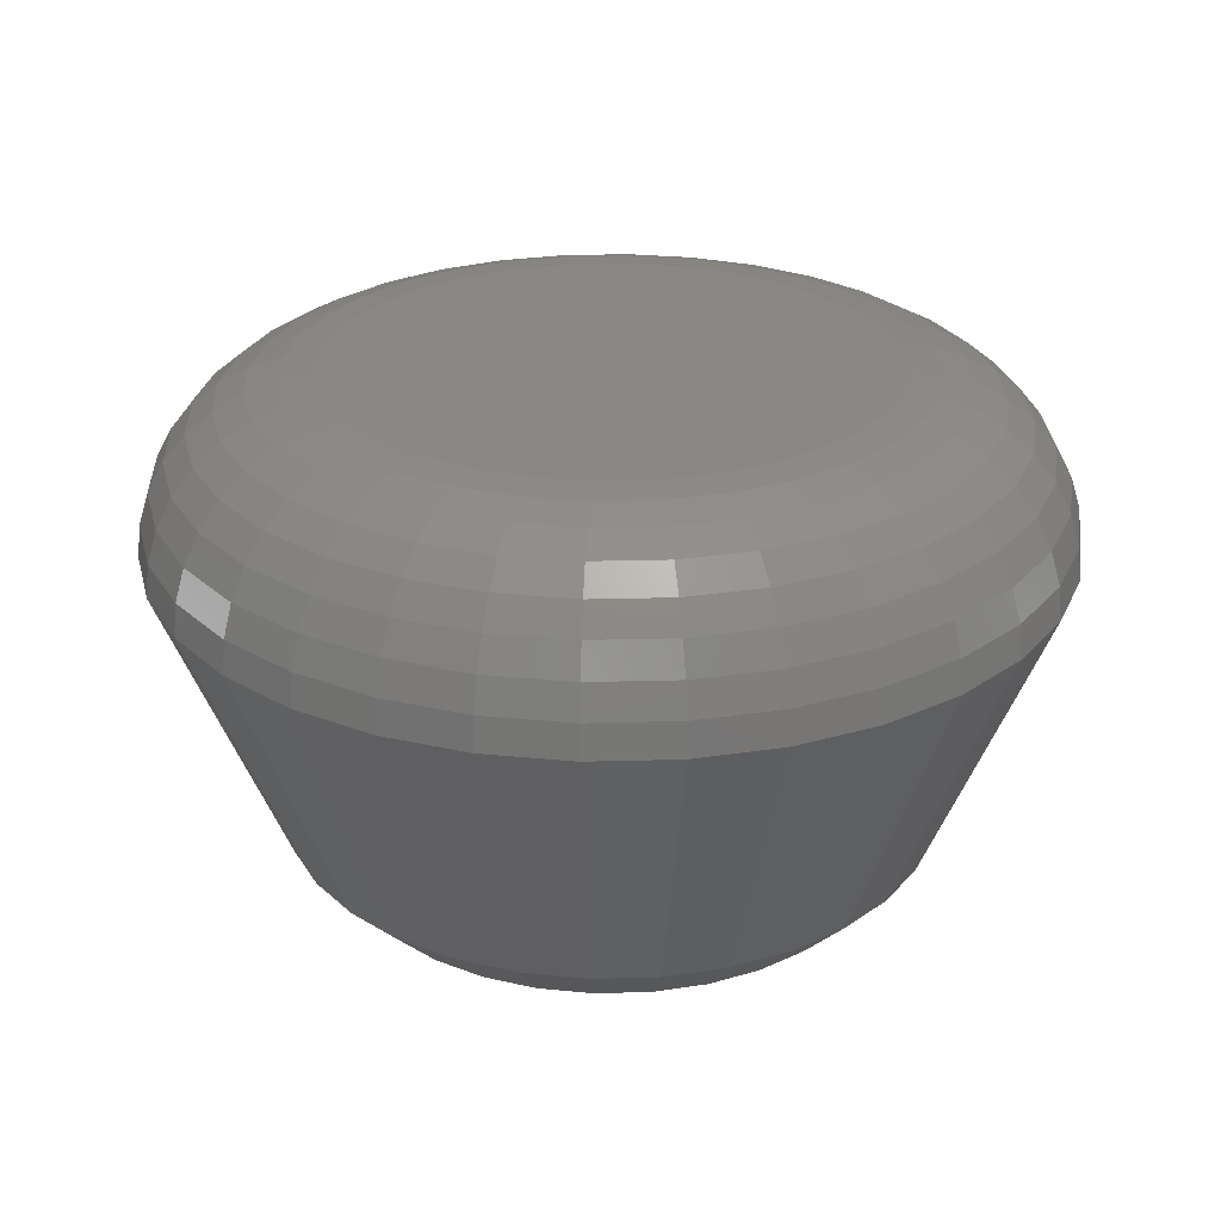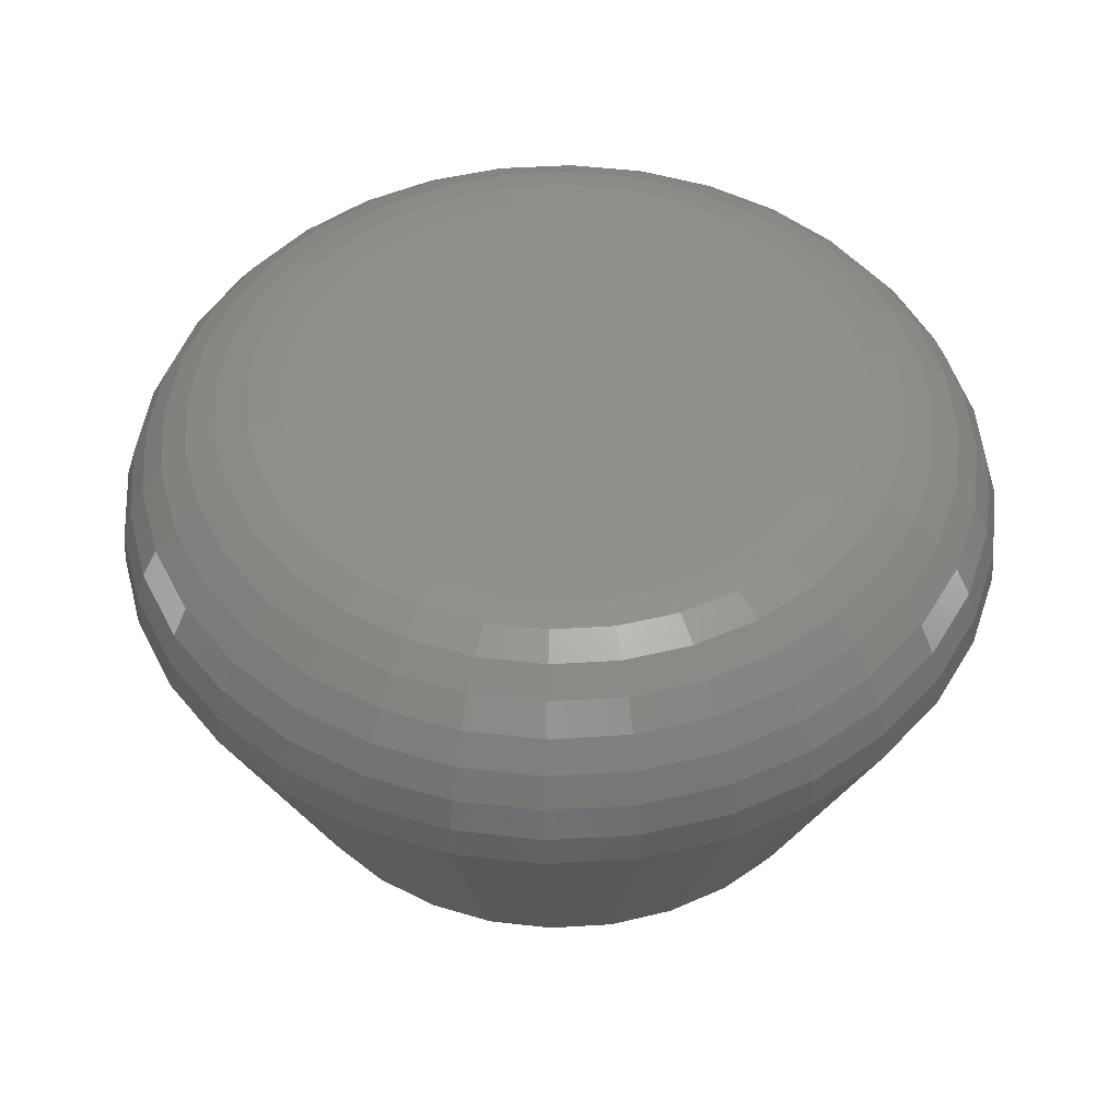
<metadata>
{"format":"stl","ext":"stl","renderer":"f3d","projection":"perspective","resolution":1024,"background":"white","views":[{"elev":26.6,"azim":70.7,"up":"+Y"},{"elev":48.7,"azim":35.5,"up":"+Y"}]}
</metadata>
<code>
# stl→obj: 352 verts, 700 faces
v -0.1848 -0.02115 0.5456
v -0.1845 -0.02115 0.5428
v -0.1825 -0.02344 0.5456
v -0.1822 -0.02344 0.5432
v -0.1576 -0.02344 0.5456
v -0.1579 -0.02344 0.5432
v -0.1554 -0.02115 0.5456
v -0.1556 -0.02115 0.5428
v -0.1837 -0.02115 0.54
v -0.1815 -0.02344 0.5409
v -0.1823 -0.02115 0.5375
v -0.1805 -0.02115 0.5352
v -0.1804 -0.02344 0.5387
v -0.1782 -0.02115 0.5334
v -0.1757 -0.02115 0.5321
v -0.1748 -0.02344 0.5342
v -0.177 -0.02344 0.5353
v -0.1788 -0.02344 0.5369
v -0.1729 -0.02115 0.5312
v -0.1701 -0.02115 0.5309
v -0.1725 -0.02344 0.5335
v -0.1672 -0.02115 0.5312
v -0.1644 -0.02115 0.5321
v -0.1653 -0.02344 0.5342
v -0.1676 -0.02344 0.5335
v -0.1701 -0.02344 0.5332
v -0.1619 -0.02115 0.5334
v -0.1597 -0.02115 0.5352
v -0.1632 -0.02344 0.5353
v -0.1578 -0.02115 0.5375
v -0.1565 -0.02115 0.54
v -0.1586 -0.02344 0.5409
v -0.1597 -0.02344 0.5387
v -0.1613 -0.02344 0.5369
v -0.1556 -0.02115 0.5485
v -0.1579 -0.02344 0.5481
v -0.1822 -0.02344 0.5481
v -0.1845 -0.02115 0.5485
v -0.1565 -0.02115 0.5513
v -0.1586 -0.02344 0.5504
v -0.1578 -0.02115 0.5538
v -0.1597 -0.02115 0.556
v -0.1597 -0.02344 0.5525
v -0.1619 -0.02115 0.5579
v -0.1644 -0.02115 0.5592
v -0.1653 -0.02344 0.5571
v -0.1632 -0.02344 0.556
v -0.1613 -0.02344 0.5544
v -0.1672 -0.02115 0.5601
v -0.1701 -0.02115 0.5603
v -0.1676 -0.02344 0.5578
v -0.1729 -0.02115 0.5601
v -0.1757 -0.02115 0.5592
v -0.1748 -0.02344 0.5571
v -0.1725 -0.02344 0.5578
v -0.1701 -0.02344 0.5581
v -0.1782 -0.02115 0.5579
v -0.1805 -0.02115 0.556
v -0.177 -0.02344 0.556
v -0.1823 -0.02115 0.5538
v -0.1837 -0.02115 0.5513
v -0.1815 -0.02344 0.5504
v -0.1804 -0.02344 0.5525
v -0.1788 -0.02344 0.5544
v -0.1498 -0.007812 0.5456
v -0.1502 -0.007812 0.5417
v -0.15 -0.006288 0.5456
v -0.1504 -0.006288 0.5417
v -0.1504 -0.004823 0.5456
v -0.1508 -0.004823 0.5418
v -0.1512 -0.003472 0.5456
v -0.1515 -0.003472 0.542
v -0.1521 -0.002288 0.5456
v -0.1525 -0.002288 0.5421
v -0.1533 -0.001317 0.5456
v -0.1536 -0.001317 0.5424
v -0.1547 -0.0005947 0.5456
v -0.155 -0.0005947 0.5426
v -0.1561 -0.0001501 0.5456
v -0.1564 -0.0001501 0.5429
v -0.1576 8.261e-17 0.5456
v -0.1579 8.245e-17 0.5432
v -0.1899 -0.007812 0.5417
v -0.1903 -0.007812 0.5456
v -0.1898 -0.006288 0.5417
v -0.1901 -0.006288 0.5456
v -0.1893 -0.004823 0.5418
v -0.1897 -0.004823 0.5456
v -0.1886 -0.003472 0.542
v -0.189 -0.003472 0.5456
v -0.1877 -0.002288 0.5421
v -0.188 -0.002288 0.5456
v -0.1865 -0.001317 0.5424
v -0.1868 -0.001317 0.5456
v -0.1852 -0.0005947 0.5426
v -0.1855 -0.0005947 0.5456
v -0.1837 -0.0001501 0.5429
v -0.184 -0.0001501 0.5456
v -0.1822 7.974e-17 0.5432
v -0.1825 7.985e-17 0.5456
v -0.1888 -0.007812 0.5379
v -0.1886 -0.006288 0.538
v -0.1882 -0.004823 0.5381
v -0.1875 -0.003472 0.5384
v -0.1866 -0.002288 0.5388
v -0.1855 -0.001317 0.5392
v -0.1843 -0.0005947 0.5397
v -0.1829 -0.0001501 0.5403
v -0.1815 7.969e-17 0.5409
v -0.1869 -0.007812 0.5344
v -0.1868 -0.006288 0.5345
v -0.1864 -0.004823 0.5347
v -0.1858 -0.003472 0.5351
v -0.185 -0.002288 0.5357
v -0.184 -0.001317 0.5363
v -0.1829 -0.0005947 0.5371
v -0.1817 -0.0001501 0.5379
v -0.1804 7.97e-17 0.5387
v -0.1844 -0.007812 0.5313
v -0.1843 -0.006288 0.5314
v -0.184 -0.004823 0.5318
v -0.1834 -0.003472 0.5323
v -0.1828 -0.002288 0.533
v -0.1819 -0.001317 0.5338
v -0.181 -0.0005947 0.5347
v -0.1799 -0.0001501 0.5358
v -0.1788 7.977e-17 0.5369
v -0.1813 -0.007812 0.5288
v -0.1812 -0.006288 0.5289
v -0.181 -0.004823 0.5293
v -0.1806 -0.003472 0.5299
v -0.18 -0.002288 0.5307
v -0.1794 -0.001317 0.5317
v -0.1786 -0.0005947 0.5328
v -0.1778 -0.0001501 0.534
v -0.177 7.989e-17 0.5353
v -0.1778 -0.007812 0.527
v -0.1778 -0.006288 0.5271
v -0.1776 -0.004823 0.5275
v -0.1773 -0.003472 0.5282
v -0.1769 -0.002288 0.5291
v -0.1765 -0.001317 0.5302
v -0.176 -0.0005947 0.5314
v -0.1754 -0.0001501 0.5328
v -0.1748 8.007e-17 0.5342
v -0.174 -0.007812 0.5258
v -0.174 -0.006288 0.5259
v -0.1739 -0.004823 0.5264
v -0.1738 -0.003472 0.5271
v -0.1736 -0.002288 0.528
v -0.1733 -0.001317 0.5292
v -0.1731 -0.0005947 0.5305
v -0.1728 -0.0001501 0.532
v -0.1725 8.029e-17 0.5335
v -0.1701 -0.007812 0.5254
v -0.1701 -0.006288 0.5256
v -0.1701 -0.004823 0.526
v -0.1701 -0.003472 0.5267
v -0.1701 -0.002288 0.5277
v -0.1701 -0.001317 0.5289
v -0.1701 -0.0005947 0.5302
v -0.1701 -0.0001501 0.5317
v -0.1701 8.054e-17 0.5332
v -0.1661 -0.007812 0.5258
v -0.1661 -0.006288 0.5259
v -0.1662 -0.004823 0.5264
v -0.1664 -0.003472 0.5271
v -0.1666 -0.002288 0.528
v -0.1668 -0.001317 0.5292
v -0.1671 -0.0005947 0.5305
v -0.1673 -0.0001501 0.532
v -0.1676 8.082e-17 0.5335
v -0.1623 -0.007812 0.527
v -0.1624 -0.006288 0.5271
v -0.1626 -0.004823 0.5275
v -0.1628 -0.003472 0.5282
v -0.1632 -0.002288 0.5291
v -0.1637 -0.001317 0.5302
v -0.1642 -0.0005947 0.5314
v -0.1647 -0.0001501 0.5328
v -0.1653 8.112e-17 0.5342
v -0.1588 -0.007812 0.5288
v -0.1589 -0.006288 0.5289
v -0.1592 -0.004823 0.5293
v -0.1596 -0.003472 0.5299
v -0.1601 -0.002288 0.5307
v -0.1608 -0.001317 0.5317
v -0.1615 -0.0005947 0.5328
v -0.1623 -0.0001501 0.534
v -0.1632 8.142e-17 0.5353
v -0.1558 -0.007812 0.5313
v -0.1559 -0.006288 0.5314
v -0.1562 -0.004823 0.5318
v -0.1567 -0.003472 0.5323
v -0.1574 -0.002288 0.533
v -0.1582 -0.001317 0.5338
v -0.1592 -0.0005947 0.5347
v -0.1602 -0.0001501 0.5358
v -0.1613 8.172e-17 0.5369
v -0.1532 -0.007812 0.5344
v -0.1534 -0.006288 0.5345
v -0.1537 -0.004823 0.5347
v -0.1543 -0.003472 0.5351
v -0.1551 -0.002288 0.5357
v -0.1561 -0.001317 0.5363
v -0.1573 -0.0005947 0.5371
v -0.1585 -0.0001501 0.5379
v -0.1597 8.199e-17 0.5387
v -0.1514 -0.007812 0.5379
v -0.1515 -0.006288 0.538
v -0.1519 -0.004823 0.5381
v -0.1526 -0.003472 0.5384
v -0.1535 -0.002288 0.5388
v -0.1546 -0.001317 0.5392
v -0.1558 -0.0005947 0.5397
v -0.1572 -0.0001501 0.5403
v -0.1586 8.224e-17 0.5409
v -0.1899 -0.007812 0.5496
v -0.1898 -0.006288 0.5496
v -0.1893 -0.004823 0.5495
v -0.1886 -0.003472 0.5493
v -0.1877 -0.002288 0.5491
v -0.1865 -0.001317 0.5489
v -0.1852 -0.0005947 0.5486
v -0.1837 -0.0001501 0.5484
v -0.1822 8.001e-17 0.5481
v -0.1502 -0.007812 0.5496
v -0.1504 -0.006288 0.5496
v -0.1508 -0.004823 0.5495
v -0.1515 -0.003472 0.5493
v -0.1525 -0.002288 0.5491
v -0.1536 -0.001317 0.5489
v -0.155 -0.0005947 0.5486
v -0.1564 -0.0001501 0.5484
v -0.1579 8.272e-17 0.5481
v -0.1514 -0.007812 0.5534
v -0.1515 -0.006288 0.5533
v -0.1519 -0.004823 0.5532
v -0.1526 -0.003472 0.5529
v -0.1535 -0.002288 0.5525
v -0.1546 -0.001317 0.5521
v -0.1558 -0.0005947 0.5515
v -0.1572 -0.0001501 0.551
v -0.1586 8.277e-17 0.5504
v -0.1532 -0.007812 0.5569
v -0.1534 -0.006288 0.5568
v -0.1537 -0.004823 0.5566
v -0.1543 -0.003472 0.5561
v -0.1551 -0.002288 0.5556
v -0.1561 -0.001317 0.555
v -0.1573 -0.0005947 0.5542
v -0.1585 -0.0001501 0.5534
v -0.1597 8.276e-17 0.5525
v -0.1558 -0.007812 0.5599
v -0.1559 -0.006288 0.5598
v -0.1562 -0.004823 0.5595
v -0.1567 -0.003472 0.559
v -0.1574 -0.002288 0.5583
v -0.1582 -0.001317 0.5575
v -0.1592 -0.0005947 0.5565
v -0.1602 -0.0001501 0.5555
v -0.1613 8.269e-17 0.5544
v -0.1588 -0.007812 0.5625
v -0.1589 -0.006288 0.5623
v -0.1592 -0.004823 0.562
v -0.1596 -0.003472 0.5614
v -0.1601 -0.002288 0.5606
v -0.1608 -0.001317 0.5596
v -0.1615 -0.0005947 0.5585
v -0.1623 -0.0001501 0.5572
v -0.1632 8.257e-17 0.556
v -0.1623 -0.007812 0.5643
v -0.1624 -0.006288 0.5642
v -0.1626 -0.004823 0.5638
v -0.1628 -0.003472 0.5631
v -0.1632 -0.002288 0.5622
v -0.1637 -0.001317 0.5611
v -0.1642 -0.0005947 0.5599
v -0.1647 -0.0001501 0.5585
v -0.1653 8.24e-17 0.5571
v -0.1661 -0.007812 0.5655
v -0.1661 -0.006288 0.5653
v -0.1662 -0.004823 0.5649
v -0.1664 -0.003472 0.5642
v -0.1666 -0.002288 0.5632
v -0.1668 -0.001317 0.5621
v -0.1671 -0.0005947 0.5608
v -0.1673 -0.0001501 0.5593
v -0.1676 8.218e-17 0.5578
v -0.1701 -0.007812 0.5659
v -0.1701 -0.006288 0.5657
v -0.1701 -0.004823 0.5653
v -0.1701 -0.003472 0.5646
v -0.1701 -0.002288 0.5636
v -0.1701 -0.001317 0.5624
v -0.1701 -0.0005947 0.561
v -0.1701 -0.0001501 0.5596
v -0.1701 8.192e-17 0.5581
v -0.174 -0.007812 0.5655
v -0.174 -0.006288 0.5653
v -0.1739 -0.004823 0.5649
v -0.1738 -0.003472 0.5642
v -0.1736 -0.002288 0.5632
v -0.1733 -0.001317 0.5621
v -0.1731 -0.0005947 0.5608
v -0.1728 -0.0001501 0.5593
v -0.1725 8.164e-17 0.5578
v -0.1778 -0.007812 0.5643
v -0.1778 -0.006288 0.5642
v -0.1776 -0.004823 0.5638
v -0.1773 -0.003472 0.5631
v -0.1769 -0.002288 0.5622
v -0.1765 -0.001317 0.5611
v -0.176 -0.0005947 0.5599
v -0.1754 -0.0001501 0.5585
v -0.1748 8.134e-17 0.5571
v -0.1813 -0.007812 0.5625
v -0.1812 -0.006288 0.5623
v -0.181 -0.004823 0.562
v -0.1806 -0.003472 0.5614
v -0.18 -0.002288 0.5606
v -0.1794 -0.001317 0.5596
v -0.1786 -0.0005947 0.5585
v -0.1778 -0.0001501 0.5572
v -0.177 8.104e-17 0.556
v -0.1844 -0.007812 0.5599
v -0.1843 -0.006288 0.5598
v -0.184 -0.004823 0.5595
v -0.1834 -0.003472 0.559
v -0.1828 -0.002288 0.5583
v -0.1819 -0.001317 0.5575
v -0.181 -0.0005947 0.5565
v -0.1799 -0.0001501 0.5555
v -0.1788 8.074e-17 0.5544
v -0.1869 -0.007812 0.5569
v -0.1868 -0.006288 0.5568
v -0.1864 -0.004823 0.5566
v -0.1858 -0.003472 0.5561
v -0.185 -0.002288 0.5556
v -0.184 -0.001317 0.555
v -0.1829 -0.0005947 0.5542
v -0.1817 -0.0001501 0.5534
v -0.1804 8.047e-17 0.5525
v -0.1888 -0.007812 0.5534
v -0.1886 -0.006288 0.5533
v -0.1882 -0.004823 0.5532
v -0.1875 -0.003472 0.5529
v -0.1866 -0.002288 0.5525
v -0.1855 -0.001317 0.5521
v -0.1843 -0.0005947 0.5515
v -0.1829 -0.0001501 0.551
v -0.1815 8.022e-17 0.5504
f 1 2 3
f 2 4 3
f 5 6 7
f 6 8 7
f 2 9 10
f 4 2 10
f 11 12 13
f 13 9 11
f 10 9 13
f 14 15 16
f 17 14 16
f 17 18 14
f 19 20 21
f 21 15 19
f 16 15 21
f 22 23 24
f 25 22 24
f 25 26 22
f 27 28 29
f 29 23 27
f 24 23 29
f 30 31 32
f 33 30 32
f 33 34 30
f 6 31 8
f 32 31 6
f 18 13 12
f 12 14 18
f 26 21 20
f 20 22 26
f 34 29 28
f 28 30 34
f 7 35 5
f 35 36 5
f 3 37 1
f 37 38 1
f 35 39 40
f 36 35 40
f 41 42 43
f 43 39 41
f 40 39 43
f 44 45 46
f 47 44 46
f 47 48 44
f 49 50 51
f 51 45 49
f 46 45 51
f 52 53 54
f 55 52 54
f 55 56 52
f 57 58 59
f 59 53 57
f 54 53 59
f 60 61 62
f 63 60 62
f 63 64 60
f 37 61 38
f 62 61 37
f 48 43 42
f 42 44 48
f 56 51 50
f 50 52 56
f 64 59 58
f 58 60 64
f 65 66 67
f 67 66 68
f 67 68 69
f 69 68 70
f 69 70 71
f 71 70 72
f 71 72 73
f 73 72 74
f 73 74 75
f 75 74 76
f 75 76 77
f 77 76 78
f 77 78 79
f 79 78 80
f 79 80 81
f 81 80 82
f 83 84 85
f 85 84 86
f 85 86 87
f 87 86 88
f 87 88 89
f 89 88 90
f 89 90 91
f 91 90 92
f 91 92 93
f 93 92 94
f 93 94 95
f 95 94 96
f 95 96 97
f 97 96 98
f 97 98 99
f 99 98 100
f 101 83 102
f 102 83 85
f 102 85 103
f 103 85 87
f 103 87 104
f 104 87 89
f 104 89 105
f 105 89 91
f 105 91 106
f 106 91 93
f 106 93 107
f 107 93 95
f 107 95 108
f 108 95 97
f 108 97 109
f 109 97 99
f 110 101 111
f 111 101 102
f 111 102 112
f 112 102 103
f 112 103 113
f 113 103 104
f 113 104 114
f 114 104 105
f 114 105 115
f 115 105 106
f 115 106 116
f 116 106 107
f 116 107 117
f 117 107 108
f 117 108 118
f 118 108 109
f 119 110 120
f 120 110 111
f 120 111 121
f 121 111 112
f 121 112 122
f 122 112 113
f 122 113 123
f 123 113 114
f 123 114 124
f 124 114 115
f 124 115 125
f 125 115 116
f 125 116 126
f 126 116 117
f 126 117 127
f 127 117 118
f 128 119 129
f 129 119 120
f 129 120 130
f 130 120 121
f 130 121 131
f 131 121 122
f 131 122 132
f 132 122 123
f 132 123 133
f 133 123 124
f 133 124 134
f 134 124 125
f 134 125 135
f 135 125 126
f 135 126 136
f 136 126 127
f 137 128 138
f 138 128 129
f 138 129 139
f 139 129 130
f 139 130 140
f 140 130 131
f 140 131 141
f 141 131 132
f 141 132 142
f 142 132 133
f 142 133 143
f 143 133 134
f 143 134 144
f 144 134 135
f 144 135 145
f 145 135 136
f 146 137 147
f 147 137 138
f 147 138 148
f 148 138 139
f 148 139 149
f 149 139 140
f 149 140 150
f 150 140 141
f 150 141 151
f 151 141 142
f 151 142 152
f 152 142 143
f 152 143 153
f 153 143 144
f 153 144 154
f 154 144 145
f 155 146 156
f 156 146 147
f 156 147 157
f 157 147 148
f 157 148 158
f 158 148 149
f 158 149 159
f 159 149 150
f 159 150 160
f 160 150 151
f 160 151 161
f 161 151 152
f 161 152 162
f 162 152 153
f 162 153 163
f 163 153 154
f 164 155 165
f 165 155 156
f 165 156 166
f 166 156 157
f 166 157 167
f 167 157 158
f 167 158 168
f 168 158 159
f 168 159 169
f 169 159 160
f 169 160 170
f 170 160 161
f 170 161 171
f 171 161 162
f 171 162 172
f 172 162 163
f 173 164 174
f 174 164 165
f 174 165 175
f 175 165 166
f 175 166 176
f 176 166 167
f 176 167 177
f 177 167 168
f 177 168 178
f 178 168 169
f 178 169 179
f 179 169 170
f 179 170 180
f 180 170 171
f 180 171 181
f 181 171 172
f 182 173 183
f 183 173 174
f 183 174 184
f 184 174 175
f 184 175 185
f 185 175 176
f 185 176 186
f 186 176 177
f 186 177 187
f 187 177 178
f 187 178 188
f 188 178 179
f 188 179 189
f 189 179 180
f 189 180 190
f 190 180 181
f 191 182 192
f 192 182 183
f 192 183 193
f 193 183 184
f 193 184 194
f 194 184 185
f 194 185 195
f 195 185 186
f 195 186 196
f 196 186 187
f 196 187 197
f 197 187 188
f 197 188 198
f 198 188 189
f 198 189 199
f 199 189 190
f 200 191 201
f 201 191 192
f 201 192 202
f 202 192 193
f 202 193 203
f 203 193 194
f 203 194 204
f 204 194 195
f 204 195 205
f 205 195 196
f 205 196 206
f 206 196 197
f 206 197 207
f 207 197 198
f 207 198 208
f 208 198 199
f 209 200 210
f 210 200 201
f 210 201 211
f 211 201 202
f 211 202 212
f 212 202 203
f 212 203 213
f 213 203 204
f 213 204 214
f 214 204 205
f 214 205 215
f 215 205 206
f 215 206 216
f 216 206 207
f 216 207 217
f 217 207 208
f 66 209 68
f 68 209 210
f 68 210 70
f 70 210 211
f 70 211 72
f 72 211 212
f 72 212 74
f 74 212 213
f 74 213 76
f 76 213 214
f 76 214 78
f 78 214 215
f 78 215 80
f 80 215 216
f 80 216 82
f 82 216 217
f 84 218 86
f 86 218 219
f 86 219 88
f 88 219 220
f 88 220 90
f 90 220 221
f 90 221 92
f 92 221 222
f 92 222 94
f 94 222 223
f 94 223 96
f 96 223 224
f 96 224 98
f 98 224 225
f 98 225 100
f 100 225 226
f 227 65 228
f 228 65 67
f 228 67 229
f 229 67 69
f 229 69 230
f 230 69 71
f 230 71 231
f 231 71 73
f 231 73 232
f 232 73 75
f 232 75 233
f 233 75 77
f 233 77 234
f 234 77 79
f 234 79 235
f 235 79 81
f 236 227 237
f 237 227 228
f 237 228 238
f 238 228 229
f 238 229 239
f 239 229 230
f 239 230 240
f 240 230 231
f 240 231 241
f 241 231 232
f 241 232 242
f 242 232 233
f 242 233 243
f 243 233 234
f 243 234 244
f 244 234 235
f 245 236 246
f 246 236 237
f 246 237 247
f 247 237 238
f 247 238 248
f 248 238 239
f 248 239 249
f 249 239 240
f 249 240 250
f 250 240 241
f 250 241 251
f 251 241 242
f 251 242 252
f 252 242 243
f 252 243 253
f 253 243 244
f 254 245 255
f 255 245 246
f 255 246 256
f 256 246 247
f 256 247 257
f 257 247 248
f 257 248 258
f 258 248 249
f 258 249 259
f 259 249 250
f 259 250 260
f 260 250 251
f 260 251 261
f 261 251 252
f 261 252 262
f 262 252 253
f 263 254 264
f 264 254 255
f 264 255 265
f 265 255 256
f 265 256 266
f 266 256 257
f 266 257 267
f 267 257 258
f 267 258 268
f 268 258 259
f 268 259 269
f 269 259 260
f 269 260 270
f 270 260 261
f 270 261 271
f 271 261 262
f 272 263 273
f 273 263 264
f 273 264 274
f 274 264 265
f 274 265 275
f 275 265 266
f 275 266 276
f 276 266 267
f 276 267 277
f 277 267 268
f 277 268 278
f 278 268 269
f 278 269 279
f 279 269 270
f 279 270 280
f 280 270 271
f 281 272 282
f 282 272 273
f 282 273 283
f 283 273 274
f 283 274 284
f 284 274 275
f 284 275 285
f 285 275 276
f 285 276 286
f 286 276 277
f 286 277 287
f 287 277 278
f 287 278 288
f 288 278 279
f 288 279 289
f 289 279 280
f 290 281 291
f 291 281 282
f 291 282 292
f 292 282 283
f 292 283 293
f 293 283 284
f 293 284 294
f 294 284 285
f 294 285 295
f 295 285 286
f 295 286 296
f 296 286 287
f 296 287 297
f 297 287 288
f 297 288 298
f 298 288 289
f 299 290 300
f 300 290 291
f 300 291 301
f 301 291 292
f 301 292 302
f 302 292 293
f 302 293 303
f 303 293 294
f 303 294 304
f 304 294 295
f 304 295 305
f 305 295 296
f 305 296 306
f 306 296 297
f 306 297 307
f 307 297 298
f 308 299 309
f 309 299 300
f 309 300 310
f 310 300 301
f 310 301 311
f 311 301 302
f 311 302 312
f 312 302 303
f 312 303 313
f 313 303 304
f 313 304 314
f 314 304 305
f 314 305 315
f 315 305 306
f 315 306 316
f 316 306 307
f 317 308 318
f 318 308 309
f 318 309 319
f 319 309 310
f 319 310 320
f 320 310 311
f 320 311 321
f 321 311 312
f 321 312 322
f 322 312 313
f 322 313 323
f 323 313 314
f 323 314 324
f 324 314 315
f 324 315 325
f 325 315 316
f 326 317 327
f 327 317 318
f 327 318 328
f 328 318 319
f 328 319 329
f 329 319 320
f 329 320 330
f 330 320 321
f 330 321 331
f 331 321 322
f 331 322 332
f 332 322 323
f 332 323 333
f 333 323 324
f 333 324 334
f 334 324 325
f 335 326 336
f 336 326 327
f 336 327 337
f 337 327 328
f 337 328 338
f 338 328 329
f 338 329 339
f 339 329 330
f 339 330 340
f 340 330 331
f 340 331 341
f 341 331 332
f 341 332 342
f 342 332 333
f 342 333 343
f 343 333 334
f 344 335 345
f 345 335 336
f 345 336 346
f 346 336 337
f 346 337 347
f 347 337 338
f 347 338 348
f 348 338 339
f 348 339 349
f 349 339 340
f 349 340 350
f 350 340 341
f 350 341 351
f 351 341 342
f 351 342 352
f 352 342 343
f 218 344 219
f 219 344 345
f 219 345 220
f 220 345 346
f 220 346 221
f 221 346 347
f 221 347 222
f 222 347 348
f 222 348 223
f 223 348 349
f 223 349 224
f 224 349 350
f 224 350 225
f 225 350 351
f 225 351 226
f 226 351 352
f 65 7 66
f 66 7 8
f 66 8 209
f 209 8 31
f 209 31 200
f 200 31 30
f 200 30 191
f 191 30 28
f 191 28 182
f 182 28 27
f 182 27 173
f 173 27 23
f 173 23 164
f 164 23 22
f 164 22 155
f 155 22 20
f 155 20 146
f 146 20 19
f 146 19 137
f 137 19 15
f 137 15 128
f 128 15 14
f 128 14 119
f 119 14 12
f 119 12 110
f 110 12 11
f 110 11 101
f 101 11 9
f 101 9 83
f 83 9 2
f 83 2 84
f 84 2 1
f 1 38 84
f 38 218 84
f 65 227 7
f 227 35 7
f 227 236 39
f 35 227 39
f 236 245 41
f 39 236 41
f 245 254 42
f 41 245 42
f 254 263 44
f 42 254 44
f 263 272 45
f 44 263 45
f 272 281 49
f 45 272 49
f 281 290 50
f 49 281 50
f 290 299 52
f 50 290 52
f 299 308 53
f 52 299 53
f 308 317 57
f 53 308 57
f 317 326 58
f 57 317 58
f 326 335 60
f 58 326 60
f 335 344 61
f 60 335 61
f 38 344 218
f 61 344 38
f 47 64 48
f 64 63 48
f 48 63 43
f 43 63 62
f 43 62 40
f 32 13 33
f 33 13 18
f 33 18 34
f 18 17 34
f 59 64 47
f 59 47 46
f 59 46 51
f 59 51 56
f 59 56 55
f 59 55 54
f 29 34 17
f 29 17 16
f 29 16 21
f 29 21 26
f 29 26 25
f 29 25 24
f 40 62 36
f 36 62 37
f 36 37 5
f 5 37 3
f 5 3 6
f 6 3 4
f 6 4 32
f 32 4 10
f 32 10 13
f 262 334 271
f 262 343 334
f 253 343 262
f 352 343 253
f 244 352 253
f 208 118 217
f 127 118 208
f 199 127 208
f 199 136 127
f 325 316 307
f 325 307 298
f 325 298 289
f 325 289 280
f 325 280 271
f 325 271 334
f 190 181 172
f 190 172 163
f 190 163 154
f 190 154 145
f 190 145 136
f 190 136 199
f 118 109 217
f 217 109 99
f 217 99 82
f 82 99 100
f 82 100 81
f 81 100 226
f 81 226 235
f 235 226 352
f 235 352 244

</code>
